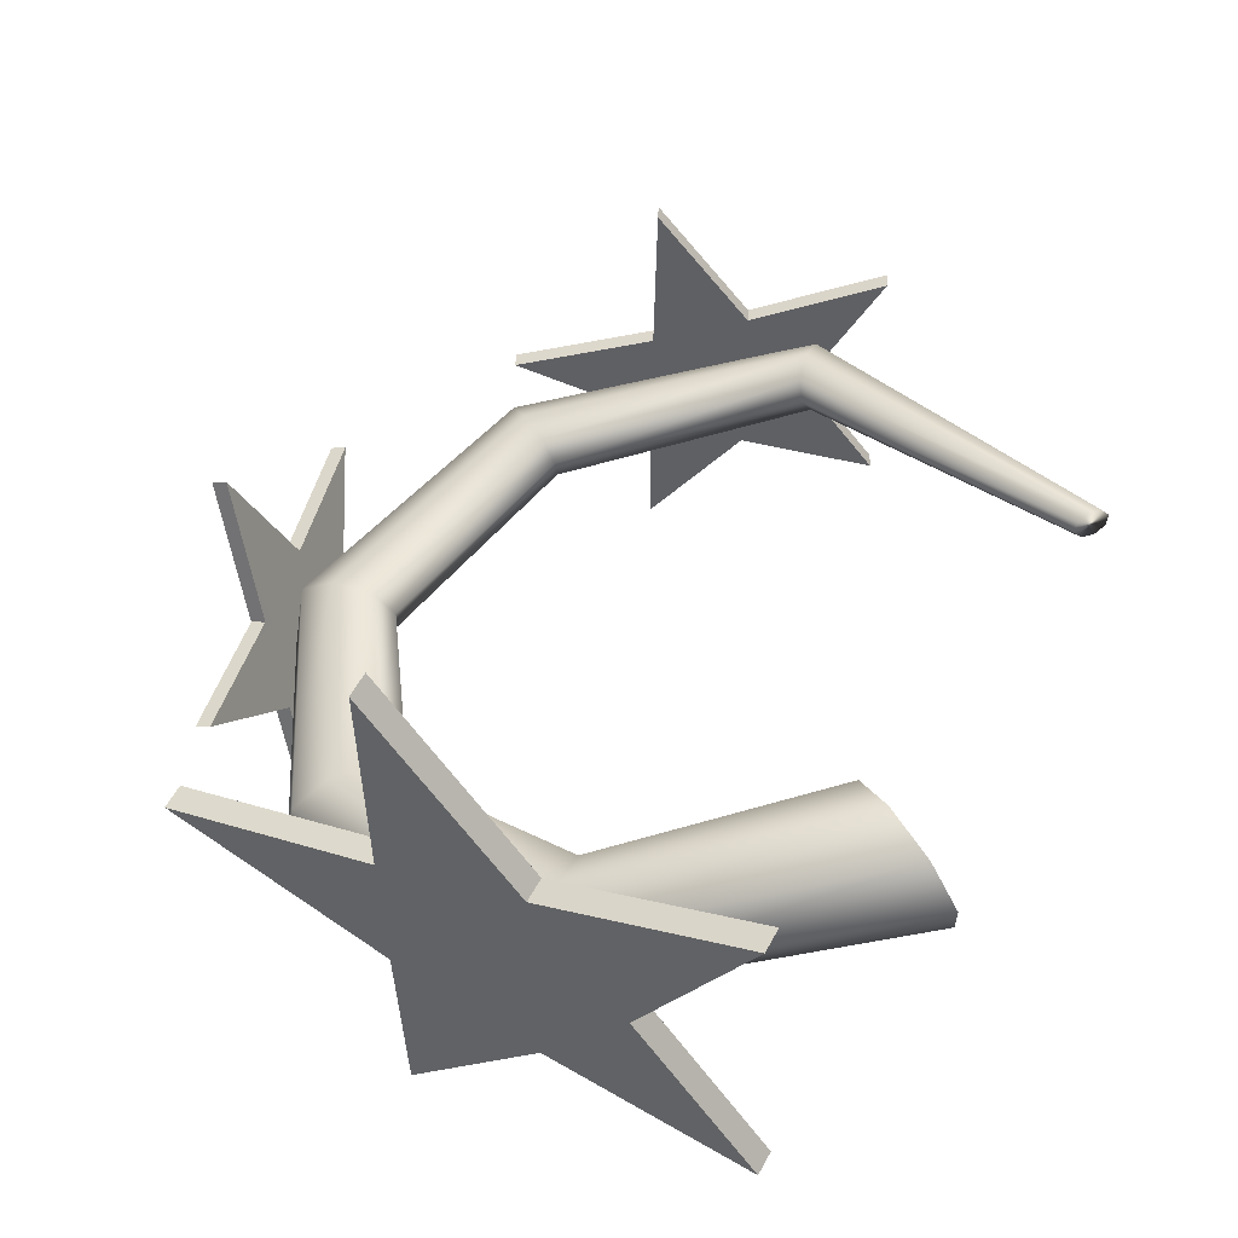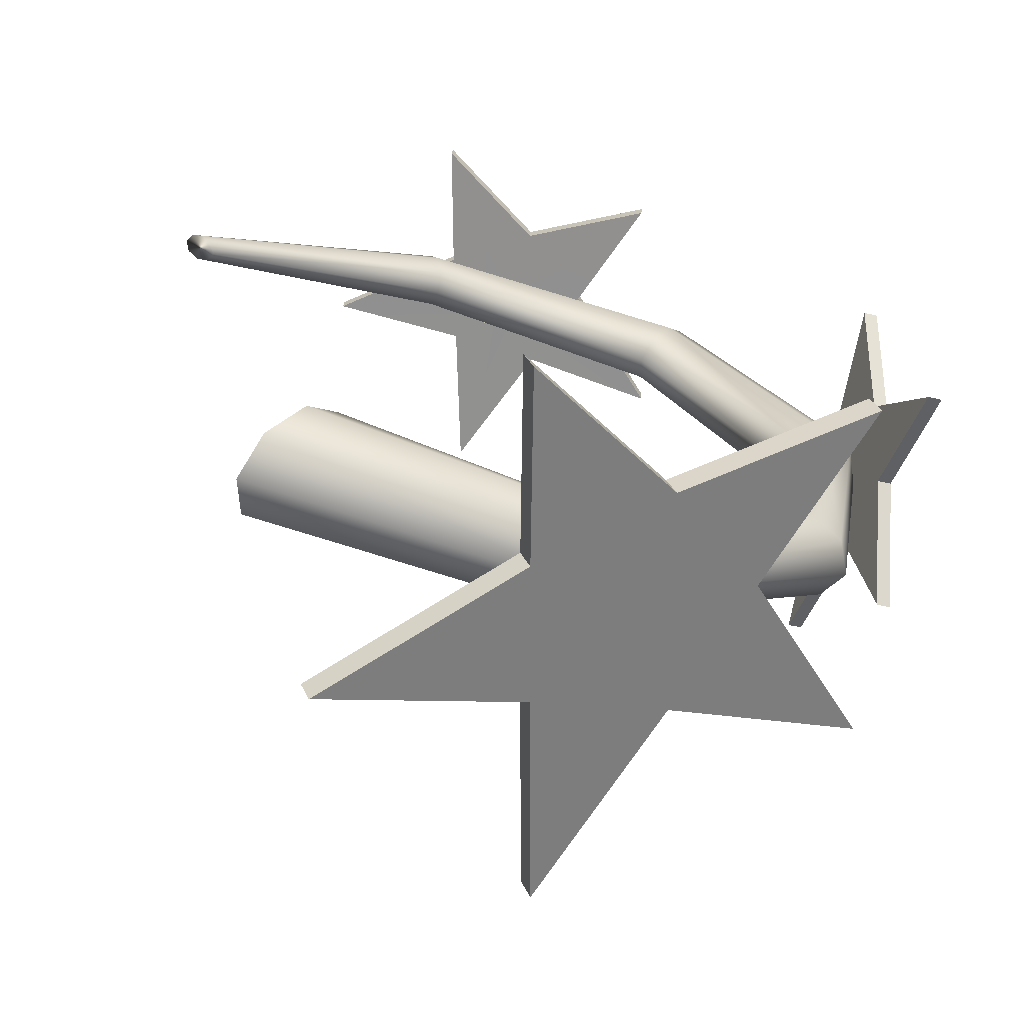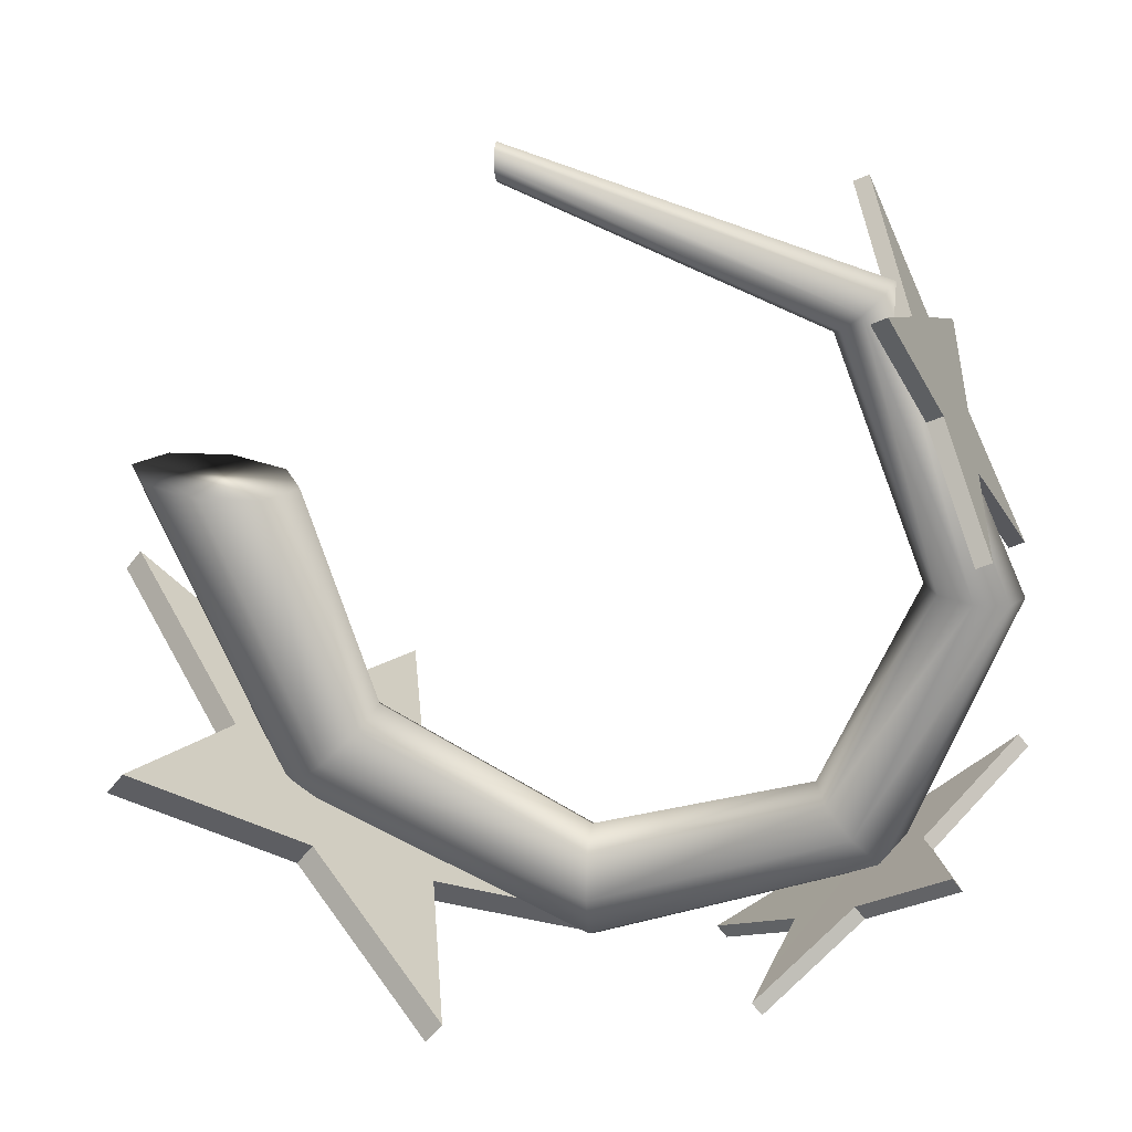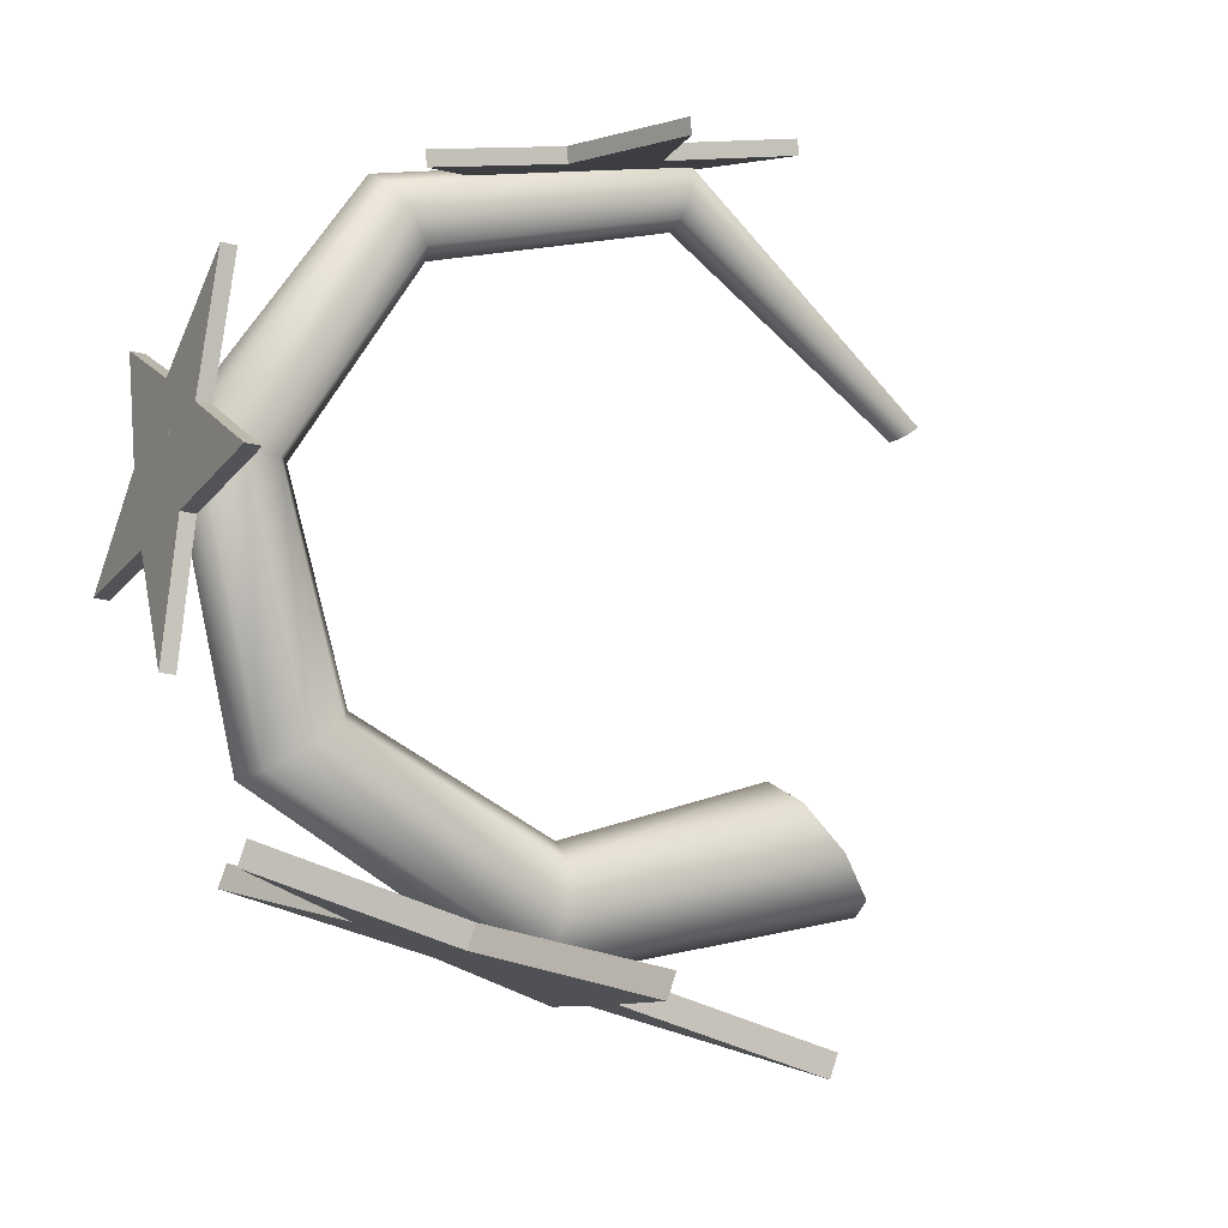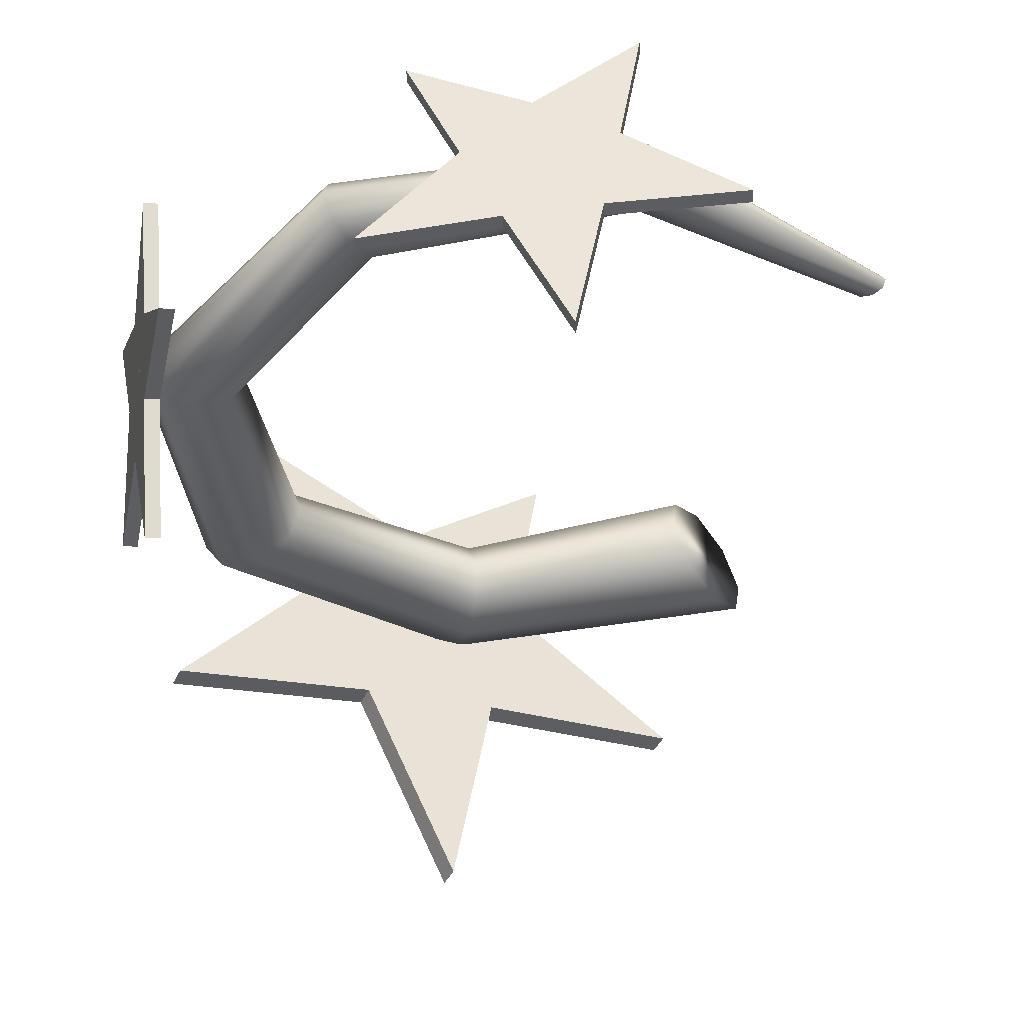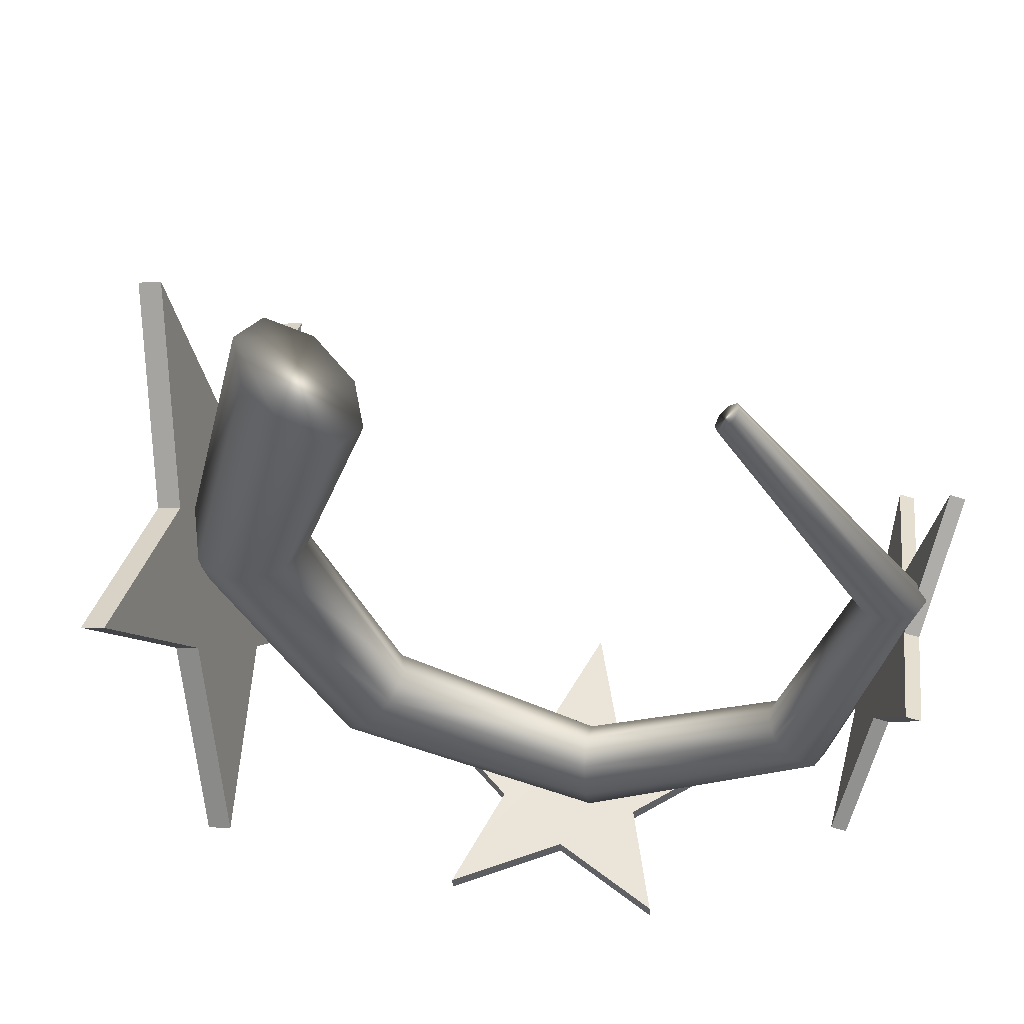
<metadata>
{"format":"obj","ext":"obj","renderer":"f3d","projection":"perspective","resolution":1024,"background":"white","views":[{"elev":-34.4,"azim":-161.2,"up":"+Z"},{"elev":-76.3,"azim":-15.9,"up":"+Z"},{"elev":-73.7,"azim":-64.6,"up":"+Y"},{"elev":10.1,"azim":153.7,"up":"+Z"},{"elev":62.4,"azim":173.7,"up":"+Z"},{"elev":-36.2,"azim":-100.8,"up":"+Y"}]}
</metadata>
<code>
g default
v 0.03307 -0.16 0.1737
v 0.008827 -0.08919 0.1875
v 0.07255 -0.03139 0.197
v -0.009683 -0.037 0.1977
v -0.03958 0.0448 0.2137
v -0.06597 -0.03837 0.1986
v -0.1483 -0.03677 0.2006
v -0.08224 -0.09141 0.189
v -0.1034 -0.1634 0.1759
v -0.03601 -0.1228 0.1821
v -0.03715 -0.06937 0.1923
v 0.03326 -0.1618 0.1829
v 0.009019 -0.09092 0.1967
v 0.07274 -0.03311 0.2062
v -0.009492 -0.03872 0.2069
v -0.03939 0.04308 0.2229
v -0.06577 -0.04009 0.2078
v -0.1482 -0.03849 0.2098
v -0.08205 -0.09313 0.1982
v -0.1033 -0.1651 0.1851
v -0.03582 -0.1245 0.1913
v -0.03696 -0.07107 0.2014
v 0.1882 -0.0152 -0.1075
v 0.03453 0.004452 -0.2292
v -0.1697 -0.001427 -0.2211
v -0.2513 -0.07668 0.04417
v -0.0995 -0.07892 0.1984
v 0.08768 -0.07391 0.193
v 0.2079 -0.04763 0.06699
v 0.1792 -0.03458 -0.1067
v 0.0317 -0.01861 -0.2227
v -0.1619 -0.02838 -0.2139
v -0.2484 -0.08184 0.04189
v -0.09744 -0.08942 0.1905
v 0.08388 -0.08685 0.1836
v 0.1992 -0.06328 0.06121
v 0.1567 -0.04459 -0.09798
v 0.02397 -0.03224 -0.1991
v -0.1442 -0.04369 -0.1873
v -0.2416 -0.08339 0.03844
v -0.09296 -0.09151 0.1756
v 0.0741 -0.08986 0.1663
v 0.1775 -0.0691 0.05327
v 0.1339 -0.03937 -0.08638
v 0.01587 -0.02846 -0.1722
v -0.127 -0.03838 -0.1569
v -0.2349 -0.08042 0.03585
v -0.08868 -0.08397 0.1625
v 0.06407 -0.08118 0.1513
v 0.1555 -0.06169 0.04782
v 0.1241 -0.02198 -0.07871
v 0.01214 -0.009474 -0.1578
v -0.1203 -0.01556 -0.1404
v -0.2323 -0.07466 0.03562
v -0.08711 -0.07121 0.1589
v 0.05967 -0.06588 0.1472
v 0.1461 -0.04538 0.04805
v 0.1331 -0.002608 -0.07946
v 0.01497 0.01359 -0.1643
v -0.128 0.01139 -0.1475
v -0.2352 -0.0695 0.0379
v -0.08918 -0.06071 0.1669
v 0.06347 -0.05294 0.1566
v 0.1548 -0.02973 0.05383
v 0.1556 0.007403 -0.08819
v 0.0227 0.02722 -0.1879
v -0.1457 0.0267 -0.1741
v -0.242 -0.06795 0.04135
v -0.09366 -0.05862 0.1818
v 0.07325 -0.04993 0.1739
v 0.1765 -0.02391 0.06178
v 0.1785 0.002185 -0.09979
v 0.0308 0.02343 -0.2148
v -0.163 0.02139 -0.2046
v -0.2487 -0.07092 0.04394
v -0.09793 -0.06616 0.1949
v 0.08328 -0.05861 0.1889
v 0.1985 -0.03132 0.06723
v 0.2189 -0.1202 -0.02931
v 0.2123 -0.05482 0.004894
v 0.2259 0.01156 -0.04514
v 0.2073 -0.006751 0.0307
v 0.1992 0.06845 0.07196
v 0.1945 -0.01687 0.08301
v 0.1758 -0.02816 0.1602
v 0.1917 -0.07119 0.08954
v 0.188 -0.1448 0.09758
v 0.2027 -0.09465 0.04126
v 0.2016 -0.04263 0.05107
v 0.2278 -0.1204 -0.0272
v 0.2211 -0.05503 0.007007
v 0.2347 0.01135 -0.04303
v 0.2161 -0.006961 0.03281
v 0.208 0.06824 0.07408
v 0.2033 -0.01708 0.08512
v 0.1846 -0.02837 0.1623
v 0.2005 -0.0714 0.09165
v 0.1968 -0.145 0.09969
v 0.2115 -0.09486 0.04337
v 0.2104 -0.04283 0.05316
v 0.1605 -0.1293 -0.1956
v 0.1254 -0.01394 -0.1895
v 0.2167 0.06901 -0.1293
v 0.09871 0.07113 -0.1854
v 0.05555 0.2046 -0.1796
v 0.01794 0.0765 -0.2231
v -0.1003 0.09007 -0.277
v -0.005245 -0.005256 -0.2504
v -0.03545 -0.1163 -0.2869
v 0.0612 -0.06115 -0.2297
v 0.05933 0.02359 -0.2136
v 0.1542 -0.1319 -0.1825
v 0.1192 -0.01655 -0.1764
v 0.2104 0.0664 -0.1162
v 0.09242 0.06853 -0.1723
v 0.04926 0.202 -0.1665
v 0.01165 0.07389 -0.2099
v -0.1066 0.08746 -0.2639
v -0.01154 -0.007862 -0.2373
v -0.04174 -0.1189 -0.2738
v 0.05491 -0.06376 -0.2165
v 0.0531 0.02101 -0.2006
g pCylinder9
f 1 11 2
f 2 11 3
f 3 11 4
f 4 11 5
f 5 11 6
f 6 11 7
f 7 11 8
f 8 11 9
f 9 11 10
f 10 11 1
f 12 13 22
f 13 14 22
f 14 15 22
f 15 16 22
f 16 17 22
f 17 18 22
f 18 19 22
f 19 20 22
f 20 21 22
f 21 12 22
f 13 12 2
f 2 12 1
f 14 13 3
f 3 13 2
f 15 14 4
f 4 14 3
f 16 15 5
f 5 15 4
f 17 16 6
f 6 16 5
f 18 17 7
f 7 17 6
f 19 18 8
f 8 18 7
f 20 19 9
f 9 19 8
f 21 20 10
f 10 20 9
f 12 21 1
f 1 21 10
f 23 30 24
f 24 30 31
f 25 24 32
f 32 24 31
f 27 26 34
f 34 26 33
f 28 27 35
f 35 27 34
f 29 28 36
f 36 28 35
f 29 36 23
f 23 36 30
f 30 37 31
f 31 37 38
f 32 31 39
f 39 31 38
f 34 33 41
f 41 33 40
f 35 34 42
f 42 34 41
f 36 35 43
f 43 35 42
f 36 43 30
f 30 43 37
f 37 44 38
f 38 44 45
f 39 38 46
f 46 38 45
f 41 40 48
f 48 40 47
f 42 41 49
f 49 41 48
f 43 42 50
f 50 42 49
f 43 50 37
f 37 50 44
f 44 51 45
f 45 51 52
f 46 45 53
f 53 45 52
f 47 54 48
f 48 54 55
f 49 48 56
f 56 48 55
f 50 49 57
f 57 49 56
f 50 57 44
f 44 57 51
f 52 51 59
f 59 51 58
f 52 59 53
f 53 59 60
f 54 61 55
f 55 61 62
f 55 62 56
f 56 62 63
f 56 63 57
f 57 63 64
f 51 57 58
f 58 57 64
f 59 58 66
f 66 58 65
f 59 66 60
f 60 66 67
f 61 68 62
f 62 68 69
f 62 69 63
f 63 69 70
f 63 70 64
f 64 70 71
f 58 64 65
f 65 64 71
f 66 65 73
f 73 65 72
f 66 73 67
f 67 73 74
f 68 75 69
f 69 75 76
f 69 76 70
f 70 76 77
f 70 77 71
f 71 77 78
f 65 71 72
f 72 71 78
f 73 72 24
f 24 72 23
f 73 24 74
f 74 24 25
f 76 75 27
f 27 75 26
f 76 27 77
f 77 27 28
f 77 28 78
f 78 28 29
f 72 78 23
f 23 78 29
f 32 39 25
f 39 46 25
f 46 53 25
f 53 60 25
f 60 67 25
f 67 74 25
f 33 26 40
f 26 75 40
f 75 68 40
f 68 61 40
f 61 54 40
f 54 47 40
f 79 89 80
f 80 89 81
f 81 89 82
f 82 89 83
f 83 89 84
f 84 89 85
f 85 89 86
f 86 89 87
f 87 89 88
f 88 89 79
f 90 91 100
f 91 92 100
f 92 93 100
f 93 94 100
f 94 95 100
f 95 96 100
f 96 97 100
f 97 98 100
f 98 99 100
f 99 90 100
f 91 90 80
f 80 90 79
f 92 91 81
f 81 91 80
f 93 92 82
f 82 92 81
f 94 93 83
f 83 93 82
f 95 94 84
f 84 94 83
f 96 95 85
f 85 95 84
f 97 96 86
f 86 96 85
f 98 97 87
f 87 97 86
f 99 98 88
f 88 98 87
f 90 99 79
f 79 99 88
f 101 111 102
f 102 111 103
f 103 111 104
f 104 111 105
f 105 111 106
f 106 111 107
f 107 111 108
f 108 111 109
f 109 111 110
f 110 111 101
f 112 113 122
f 113 114 122
f 114 115 122
f 115 116 122
f 116 117 122
f 117 118 122
f 118 119 122
f 119 120 122
f 120 121 122
f 121 112 122
f 113 112 102
f 102 112 101
f 114 113 103
f 103 113 102
f 115 114 104
f 104 114 103
f 116 115 105
f 105 115 104
f 117 116 106
f 106 116 105
f 118 117 107
f 107 117 106
f 119 118 108
f 108 118 107
f 120 119 109
f 109 119 108
f 121 120 110
f 110 120 109
f 112 121 101
f 101 121 110

</code>
